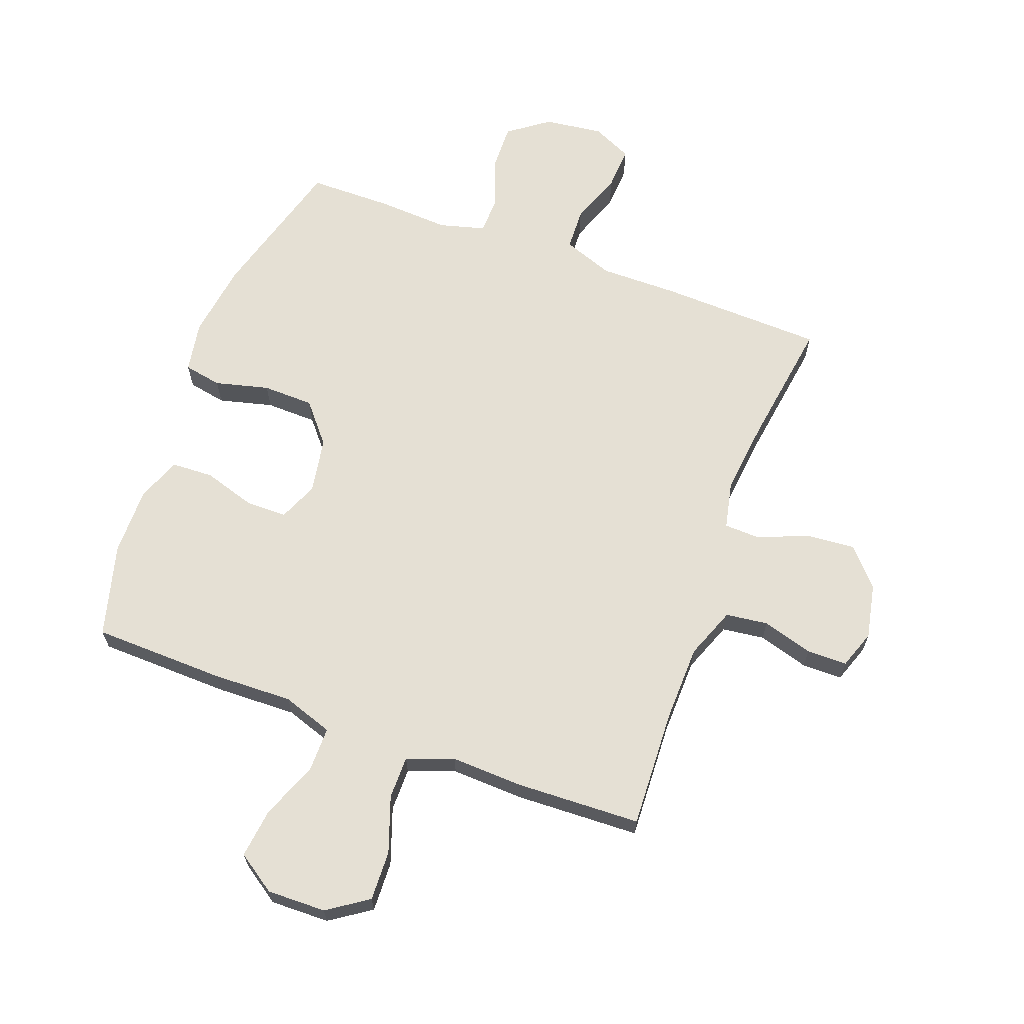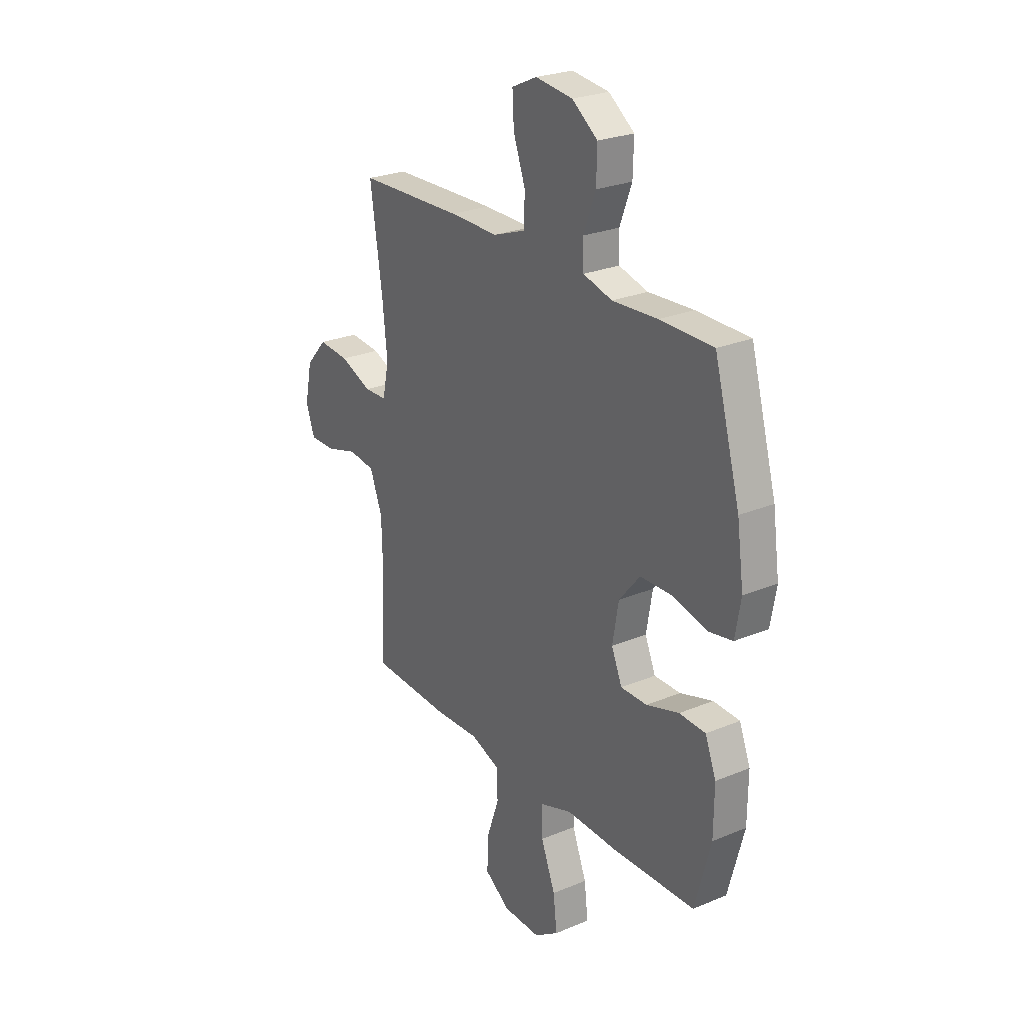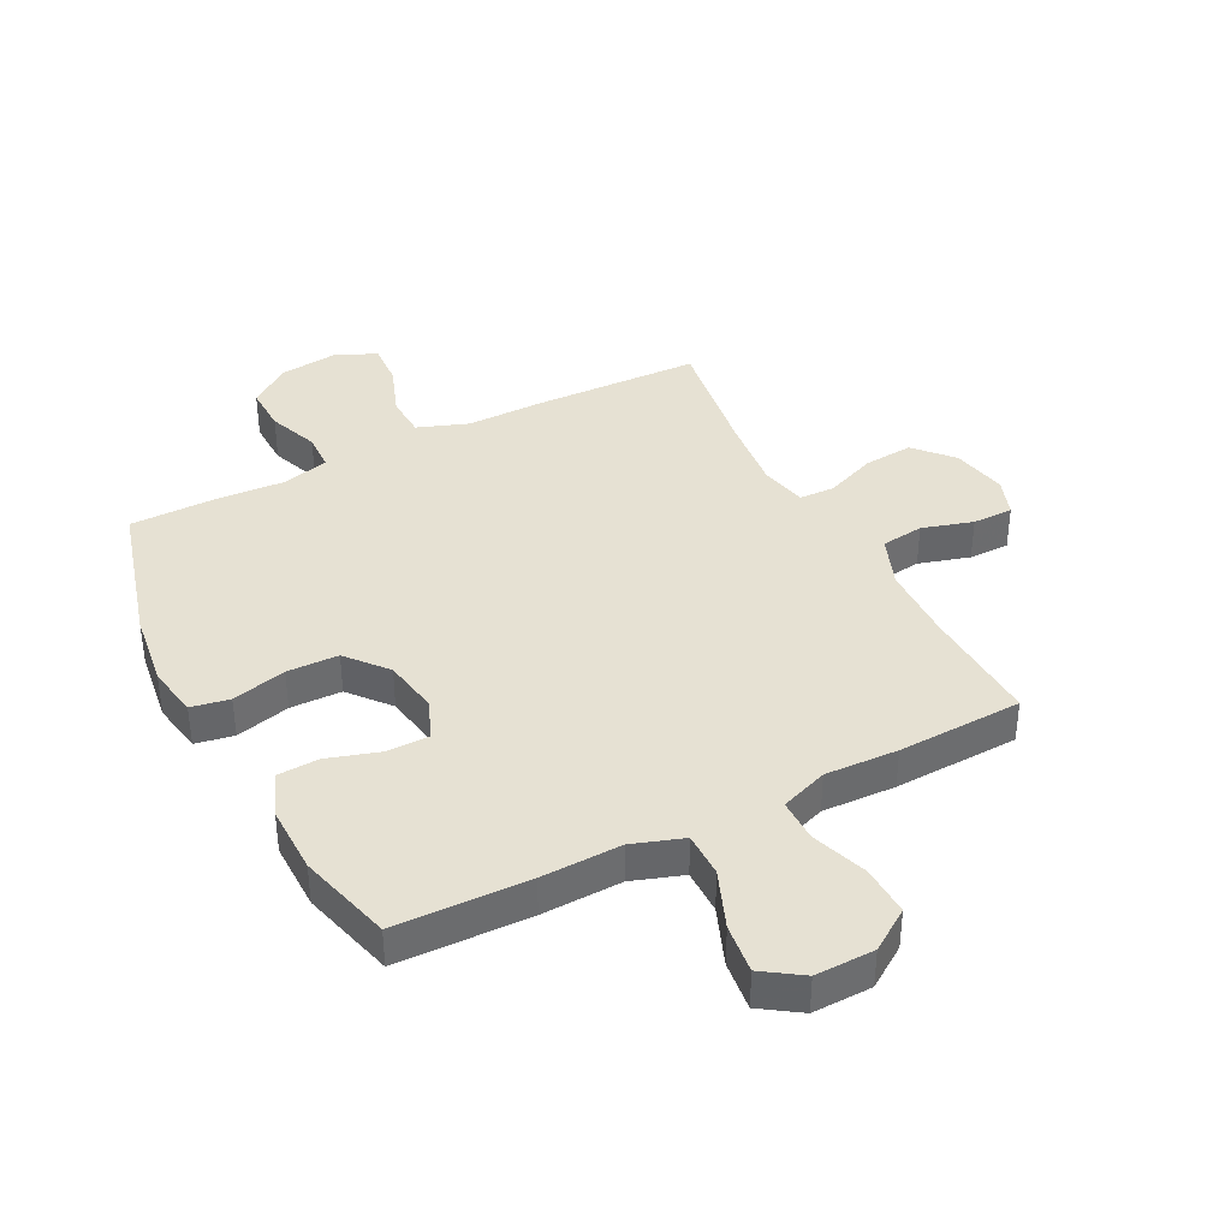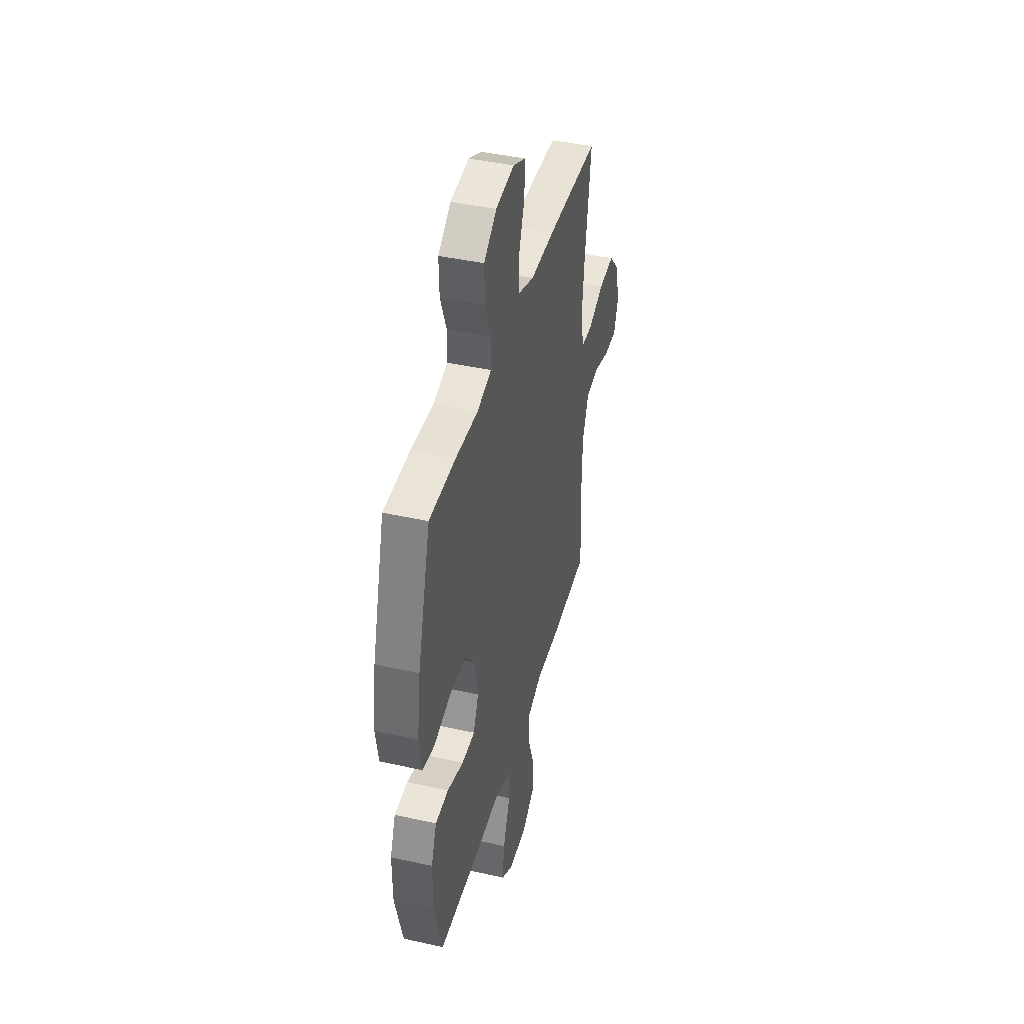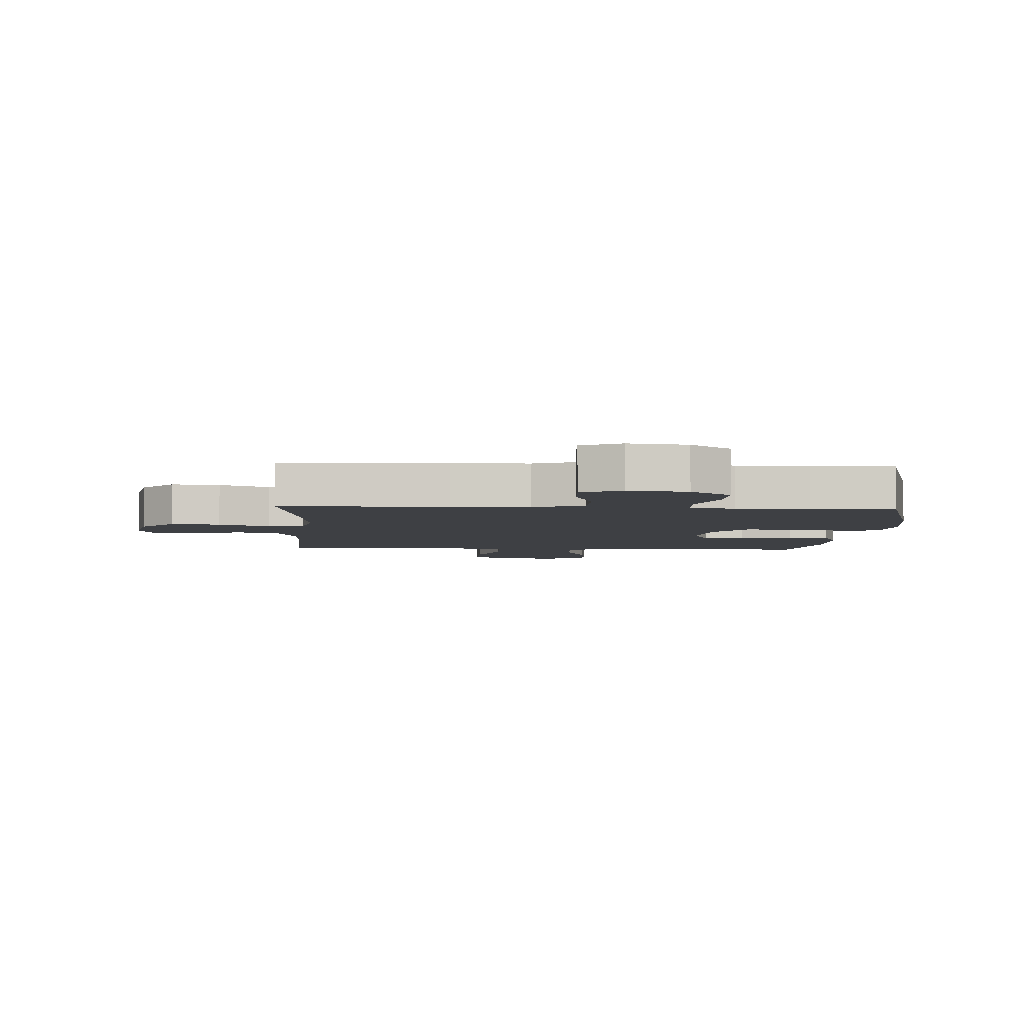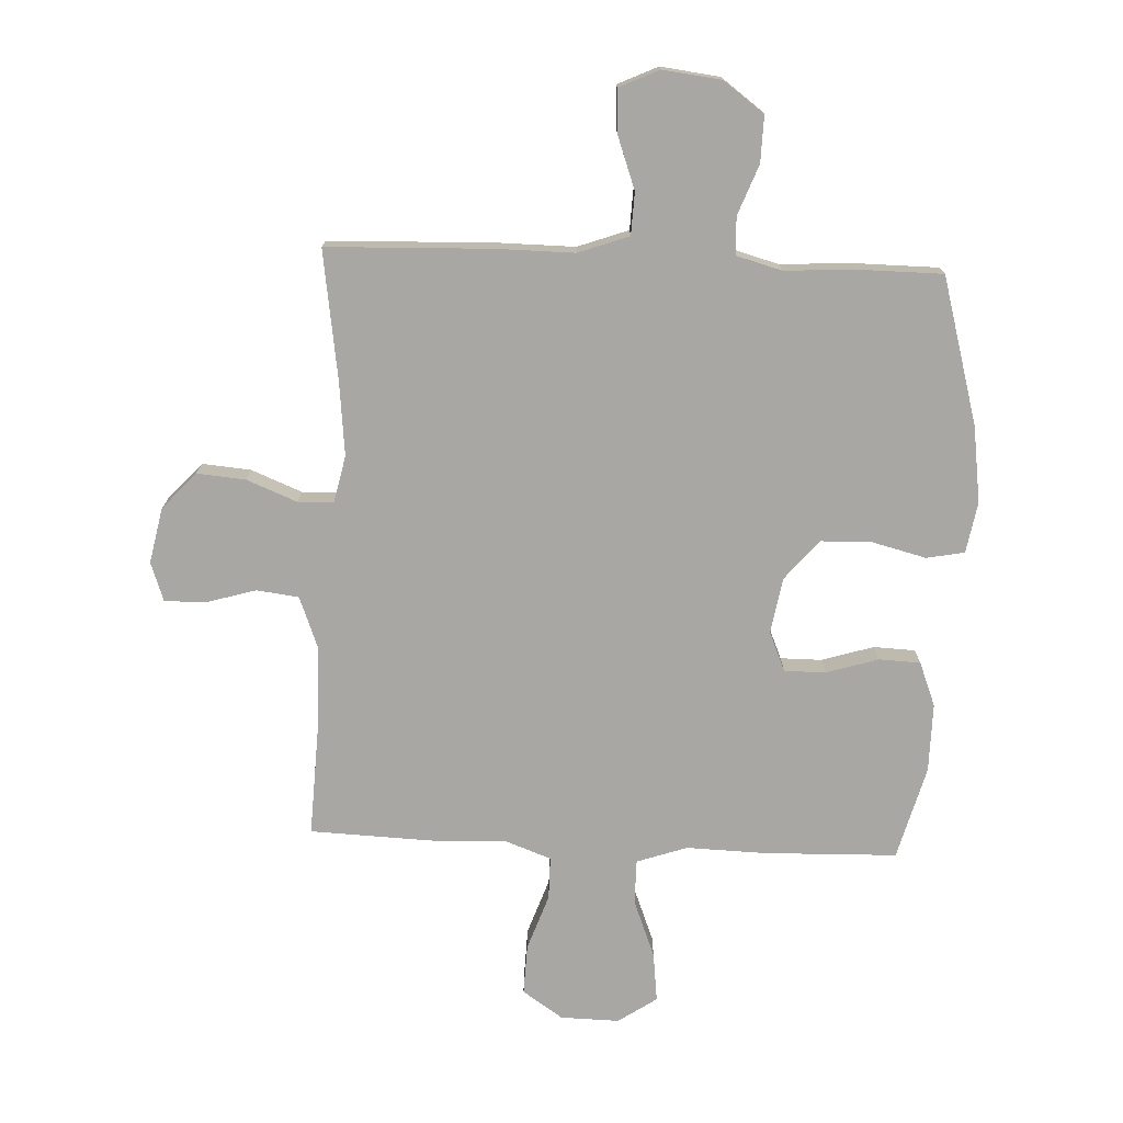
<metadata>
{"format":"obj","ext":"obj","renderer":"f3d","projection":"perspective","resolution":1024,"background":"white","views":[{"elev":65.4,"azim":-159.7,"up":"+Y"},{"elev":25.6,"azim":56.2,"up":"+Z"},{"elev":38.6,"azim":152.8,"up":"+Y"},{"elev":42.4,"azim":105.0,"up":"+Z"},{"elev":-4.7,"azim":-3.2,"up":"+Y"},{"elev":-74.7,"azim":-2.5,"up":"+Y"}]}
</metadata>
<code>
v 0.5 0.07 -0.5
v 0.277 0.07 -0.506
v 0.143 0.07 -0.502
v 0.058 0.07 -0.531
v 0.058 0.07 -0.606
v 0.096 0.07 -0.703
v 0.106 0.07 -0.786
v 0.041 0.07 -0.83
v -0.058 0.07 -0.828
v -0.126 0.07 -0.782
v -0.123 0.07 -0.698
v -0.09 0.07 -0.604
v -0.09 0.07 -0.532
v -0.169 0.07 -0.503
v -0.291 0.07 -0.508
v -0.5 0.07 -0.5
v -0.491 0.07 -0.299
v -0.494 0.07 -0.171
v -0.527 0.07 -0.085
v -0.598 0.07 -0.076
v -0.683 0.07 -0.101
v -0.751 0.07 -0.101
v -0.774 0.07 -0.036
v -0.755 0.07 0.057
v -0.699 0.07 0.119
v -0.617 0.07 0.112
v -0.532 0.07 0.078
v -0.472 0.07 0.08
v -0.455 0.07 0.159
v -0.468 0.07 0.282
v -0.5 0.07 0.5
v -0.222 0.07 0.509
v -0.092 0.07 0.508
v -0.007 0.07 0.539
v -0.004 0.07 0.61
v -0.036 0.07 0.698
v -0.04 0.07 0.771
v 0.027 0.07 0.802
v 0.126 0.07 0.79
v 0.194 0.07 0.74
v 0.192 0.07 0.662
v 0.16 0.07 0.578
v 0.162 0.07 0.515
v 0.239 0.07 0.494
v 0.359 0.07 0.501
v 0.5 0.07 0.5
v 0.569 0.07 0.254
v 0.587 0.07 0.126
v 0.572 0.07 0.04
v 0.508 0.07 0.028
v 0.417 0.07 0.051
v 0.331 0.07 0.049
v 0.275 0.07 -0.018
v 0.259 0.07 -0.112
v 0.287 0.07 -0.178
v 0.357 0.07 -0.178
v 0.444 0.07 -0.151
v 0.514 0.07 -0.154
v 0.543 0.07 -0.228
v 0.542 0.07 -0.343
v 0.5 0 -0.5
v 0.277 0 -0.506
v 0.143 0 -0.502
v 0.058 0 -0.531
v 0.058 0 -0.606
v 0.096 0 -0.703
v 0.106 0 -0.786
v 0.041 0 -0.83
v -0.058 0 -0.828
v -0.126 0 -0.782
v -0.123 0 -0.698
v -0.09 0 -0.604
v -0.09 0 -0.532
v -0.169 0 -0.503
v -0.291 0 -0.508
v -0.5 0 -0.5
v -0.491 0 -0.299
v -0.494 0 -0.171
v -0.527 0 -0.085
v -0.598 0 -0.076
v -0.683 0 -0.101
v -0.751 0 -0.101
v -0.774 0 -0.036
v -0.755 0 0.057
v -0.699 0 0.119
v -0.617 0 0.112
v -0.532 0 0.078
v -0.472 0 0.08
v -0.455 0 0.159
v -0.468 0 0.282
v -0.5 0 0.5
v -0.222 0 0.509
v -0.092 0 0.508
v -0.007 0 0.539
v -0.004 0 0.61
v -0.036 0 0.698
v -0.04 0 0.771
v 0.027 0 0.802
v 0.126 0 0.79
v 0.194 0 0.74
v 0.192 0 0.662
v 0.16 0 0.578
v 0.162 0 0.515
v 0.239 0 0.494
v 0.359 0 0.501
v 0.5 0 0.5
v 0.569 0 0.254
v 0.587 0 0.126
v 0.572 0 0.04
v 0.508 0 0.028
v 0.417 0 0.051
v 0.331 0 0.049
v 0.275 0 -0.018
v 0.259 0 -0.112
v 0.287 0 -0.178
v 0.357 0 -0.178
v 0.444 0 -0.151
v 0.514 0 -0.154
v 0.543 0 -0.228
v 0.542 0 -0.343
f 56 57 58 59
f 55 56 59 60
f 48 49 50 51
f 48 51 52
f 47 48 52
f 44 45 46 47
f 43 44 47 52
f 39 40 41 42
f 39 42 43
f 38 39 43
f 35 36 37 38
f 34 35 38 43
f 33 34 43 52
f 30 31 32 33
f 29 30 33 52
f 24 25 26 27
f 24 27 28
f 23 24 28
f 20 21 22 23
f 19 20 23 28
f 18 19 28
f 17 18 28 29
f 14 15 16 17
f 13 14 17 29
f 9 10 11 12
f 9 12 13
f 8 9 13
f 5 6 7 8
f 4 5 8 13
f 3 4 13 29
f 55 60 1 2
f 54 55 2 3
f 53 54 3 29
f 29 52 53
f 119 118 117 116
f 120 119 116 115
f 111 110 109 108
f 112 111 108
f 112 108 107
f 107 106 105 104
f 112 107 104 103
f 102 101 100 99
f 103 102 99
f 103 99 98
f 98 97 96 95
f 103 98 95 94
f 112 103 94 93
f 93 92 91 90
f 112 93 90 89
f 87 86 85 84
f 88 87 84
f 88 84 83
f 83 82 81 80
f 88 83 80 79
f 88 79 78
f 89 88 78 77
f 77 76 75 74
f 89 77 74 73
f 72 71 70 69
f 73 72 69
f 73 69 68
f 68 67 66 65
f 73 68 65 64
f 89 73 64 63
f 62 61 120 115
f 63 62 115 114
f 89 63 114 113
f 113 112 89
f 1 61 62 2
f 2 62 63 3
f 3 63 64 4
f 4 64 65 5
f 5 65 66 6
f 6 66 67 7
f 7 67 68 8
f 8 68 69 9
f 9 69 70 10
f 10 70 71 11
f 11 71 72 12
f 12 72 73 13
f 13 73 74 14
f 14 74 75 15
f 15 75 76 16
f 16 76 77 17
f 17 77 78 18
f 18 78 79 19
f 19 79 80 20
f 20 80 81 21
f 21 81 82 22
f 22 82 83 23
f 23 83 84 24
f 24 84 85 25
f 25 85 86 26
f 26 86 87 27
f 27 87 88 28
f 28 88 89 29
f 29 89 90 30
f 30 90 91 31
f 31 91 92 32
f 32 92 93 33
f 33 93 94 34
f 34 94 95 35
f 35 95 96 36
f 36 96 97 37
f 37 97 98 38
f 38 98 99 39
f 39 99 100 40
f 40 100 101 41
f 41 101 102 42
f 42 102 103 43
f 43 103 104 44
f 44 104 105 45
f 45 105 106 46
f 46 106 107 47
f 47 107 108 48
f 48 108 109 49
f 49 109 110 50
f 50 110 111 51
f 51 111 112 52
f 52 112 113 53
f 53 113 114 54
f 54 114 115 55
f 55 115 116 56
f 56 116 117 57
f 57 117 118 58
f 58 118 119 59
f 59 119 120 60
f 60 120 61 1

</code>
